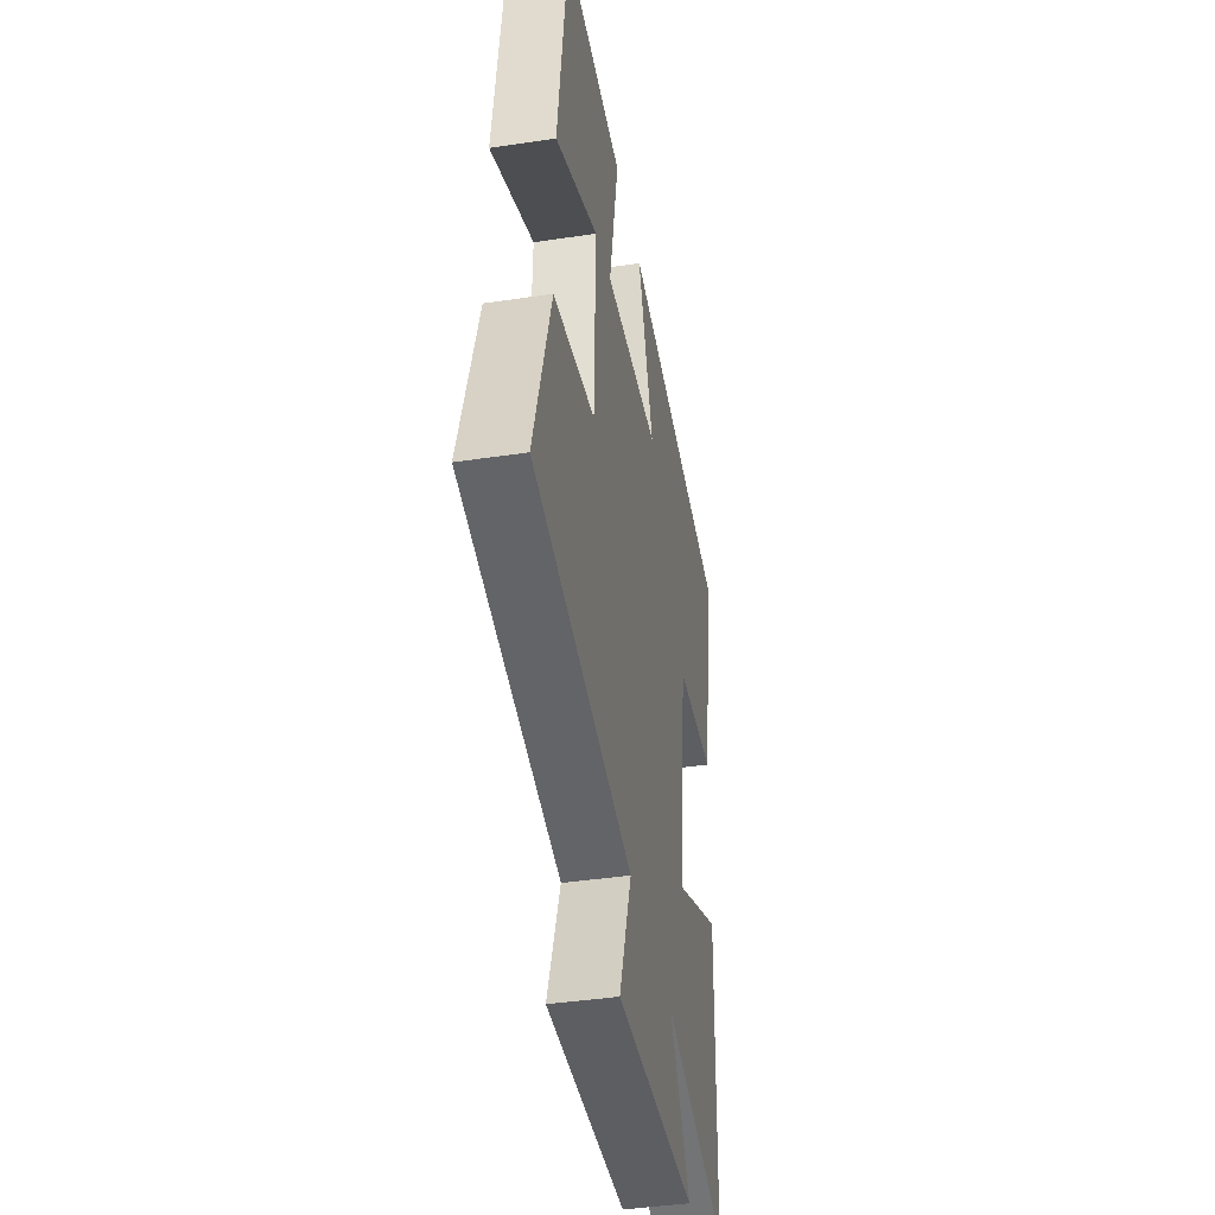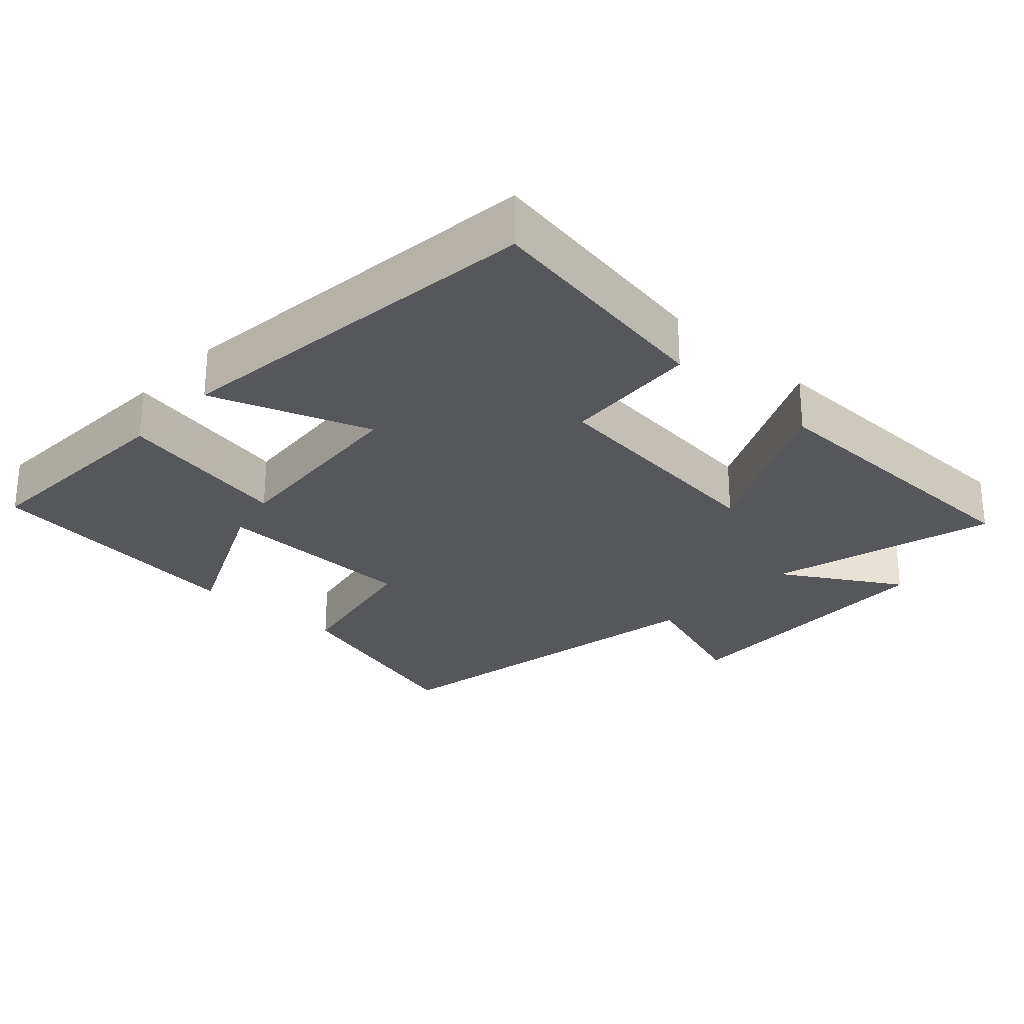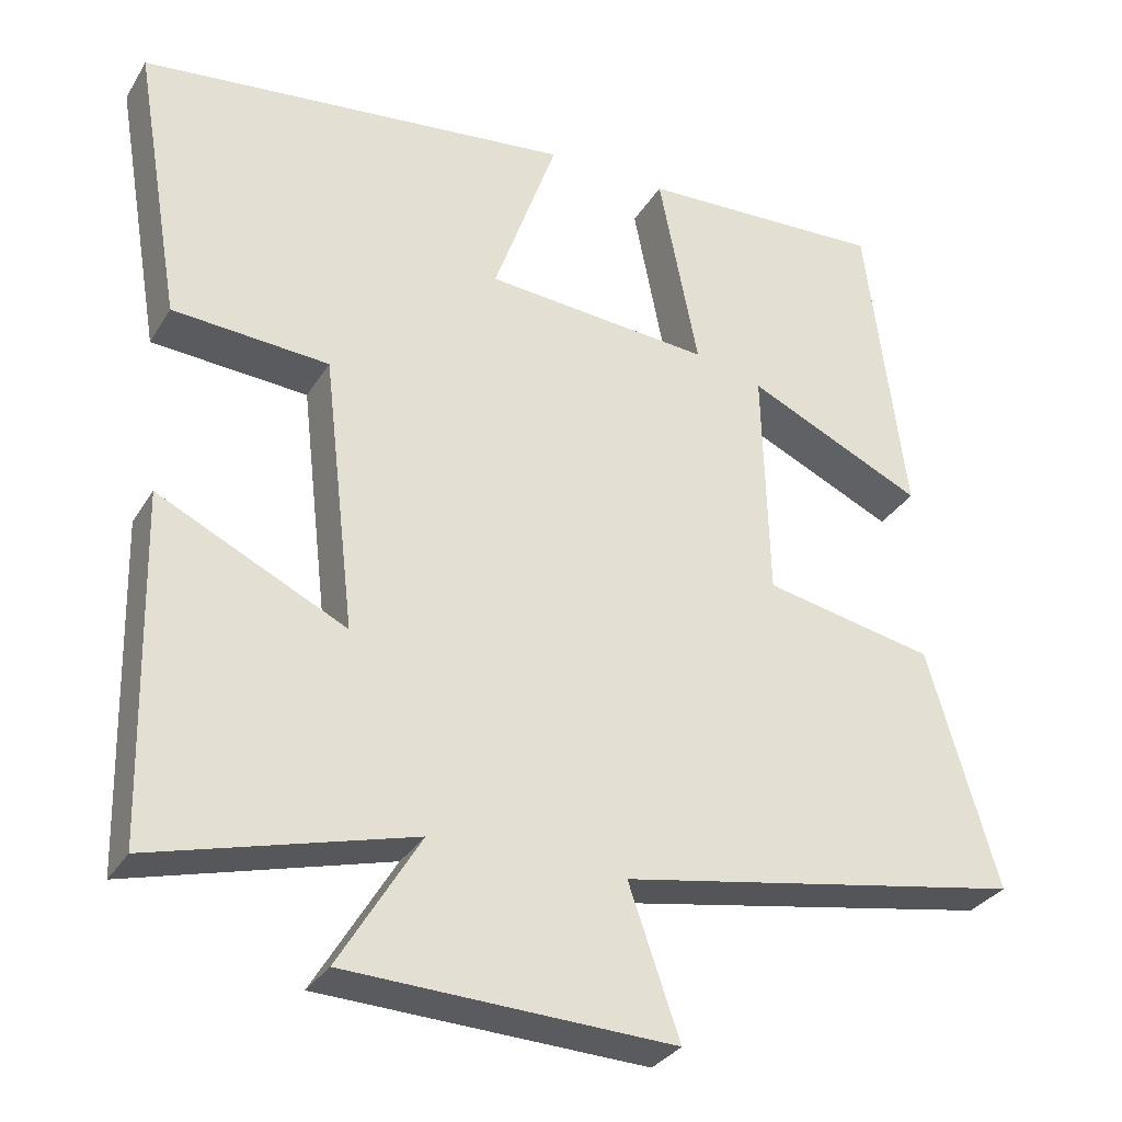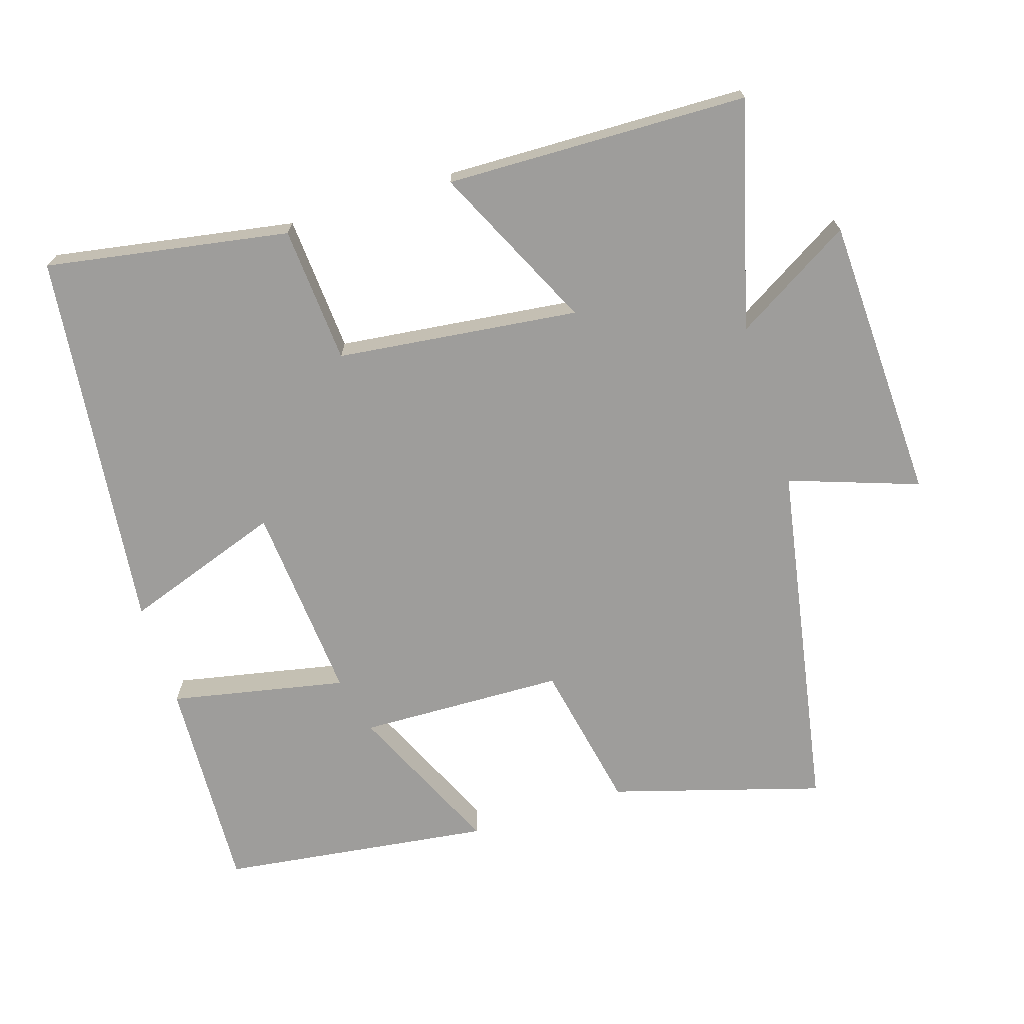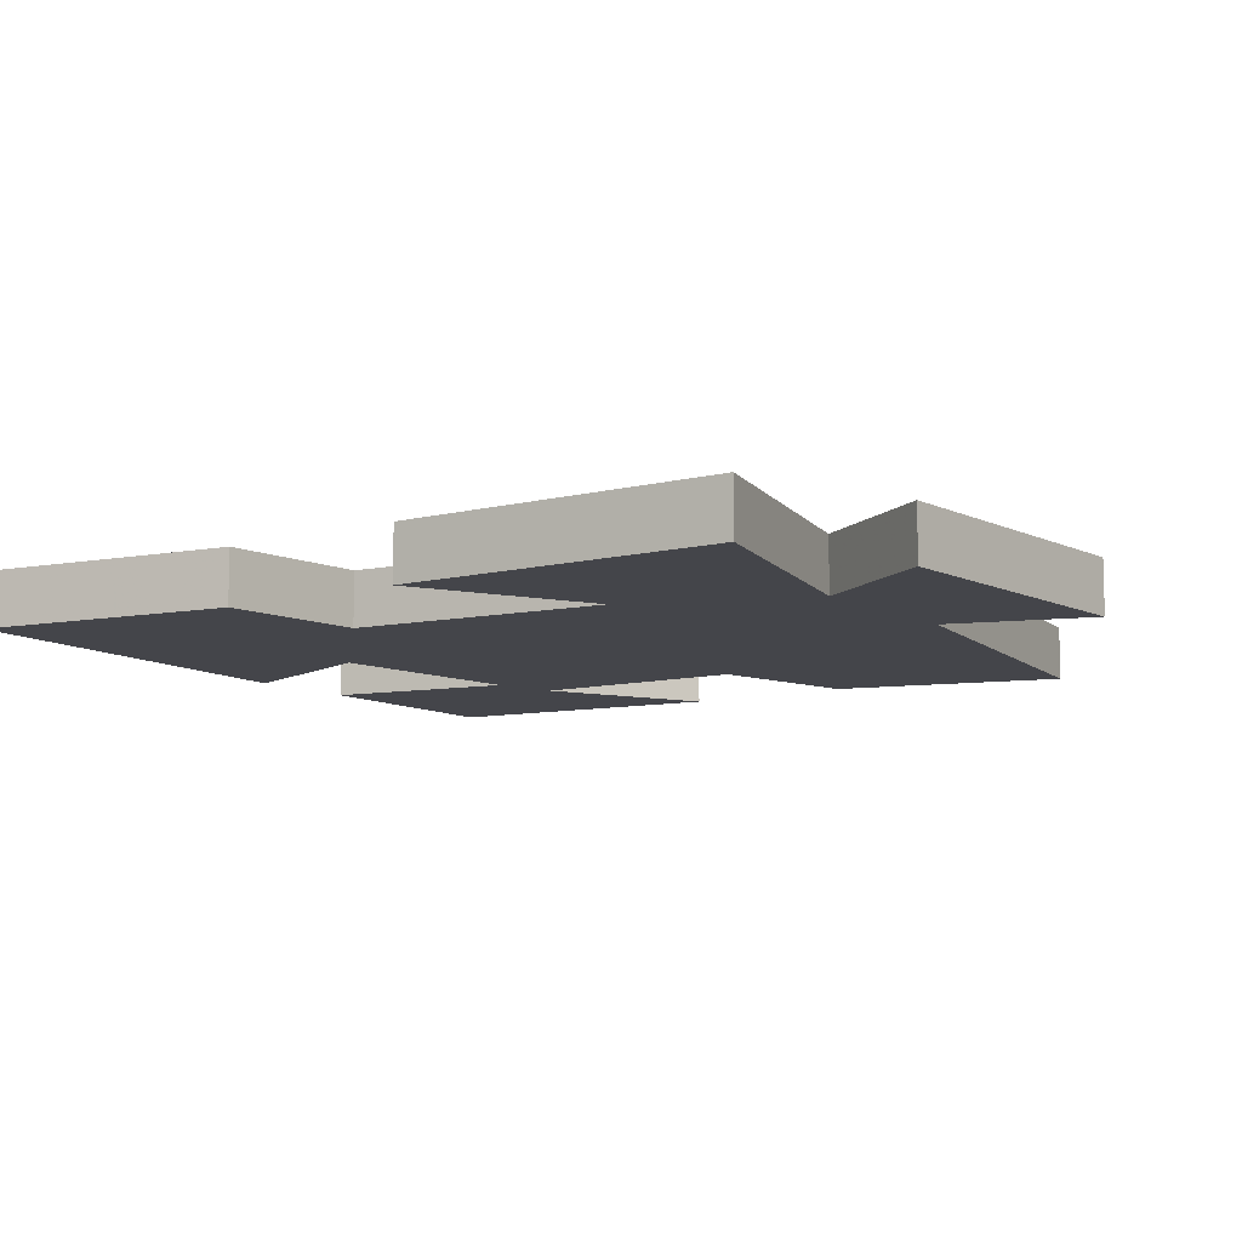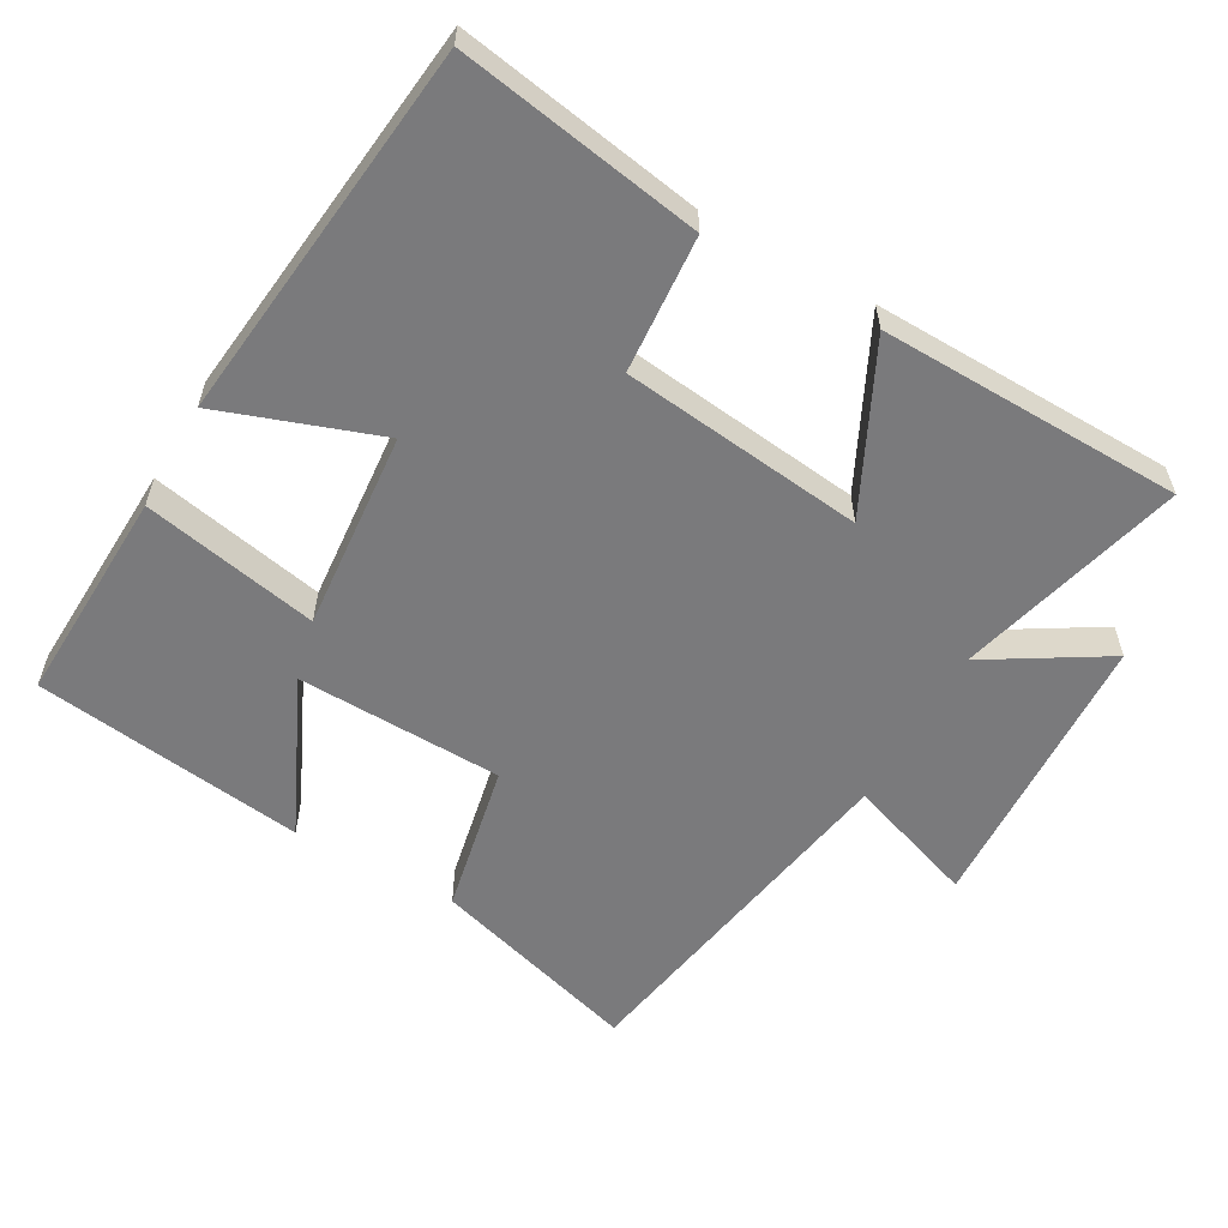
<metadata>
{"format":"obj","ext":"obj","renderer":"f3d","projection":"perspective","resolution":1024,"background":"white","views":[{"elev":-41.5,"azim":-79.7,"up":"+Z"},{"elev":-26.7,"azim":47.3,"up":"+Y"},{"elev":-31.4,"azim":153.6,"up":"+Z"},{"elev":-70.5,"azim":107.4,"up":"+Y"},{"elev":-9.2,"azim":125.9,"up":"+Y"},{"elev":-58.2,"azim":60.6,"up":"+Y"}]}
</metadata>
<code>
v -0.45 0.07 0.513
v -0.141 0.07 0.5
v -0.191 0.07 0.249
v 0.093 0.07 0.273
v 0.013 0.07 0.5
v 0.559 0.07 0.439
v 0.5 0.07 0.091
v 0.304 0.07 0.077
v 0.264 0.07 -0.269
v 0.5 0.07 -0.155
v 0.49 0.07 -0.588
v 0.165 0.07 -0.5
v 0.267 0.07 -0.669
v -0.143 0.07 -0.685
v -0.079 0.07 -0.5
v -0.588 0.07 -0.409
v -0.5 0.07 -0.109
v -0.286 0.07 -0.066
v -0.278 0.07 0.228
v -0.5 0.07 0.125
v -0.45 0 0.513
v -0.141 0 0.5
v -0.191 0 0.249
v 0.093 0 0.273
v 0.013 0 0.5
v 0.559 0 0.439
v 0.5 0 0.091
v 0.304 0 0.077
v 0.264 0 -0.269
v 0.5 0 -0.155
v 0.49 0 -0.588
v 0.165 0 -0.5
v 0.267 0 -0.669
v -0.143 0 -0.685
v -0.079 0 -0.5
v -0.588 0 -0.409
v -0.5 0 -0.109
v -0.286 0 -0.066
v -0.278 0 0.228
v -0.5 0 0.125
f 19 20 1 2
f 18 19 2 3
f 15 16 17 18
f 15 18 3 4
f 12 13 14 15
f 12 15 4
f 9 10 11 12
f 8 9 12 4
f 6 7 8
f 5 6 8
f 4 5 8
f 22 21 40 39
f 23 22 39 38
f 38 37 36 35
f 24 23 38 35
f 35 34 33 32
f 24 35 32
f 32 31 30 29
f 24 32 29 28
f 28 27 26
f 28 26 25
f 28 25 24
f 1 21 22 2
f 2 22 23 3
f 3 23 24 4
f 4 24 25 5
f 5 25 26 6
f 6 26 27 7
f 7 27 28 8
f 8 28 29 9
f 9 29 30 10
f 10 30 31 11
f 11 31 32 12
f 12 32 33 13
f 13 33 34 14
f 14 34 35 15
f 15 35 36 16
f 16 36 37 17
f 17 37 38 18
f 18 38 39 19
f 19 39 40 20
f 20 40 21 1

</code>
